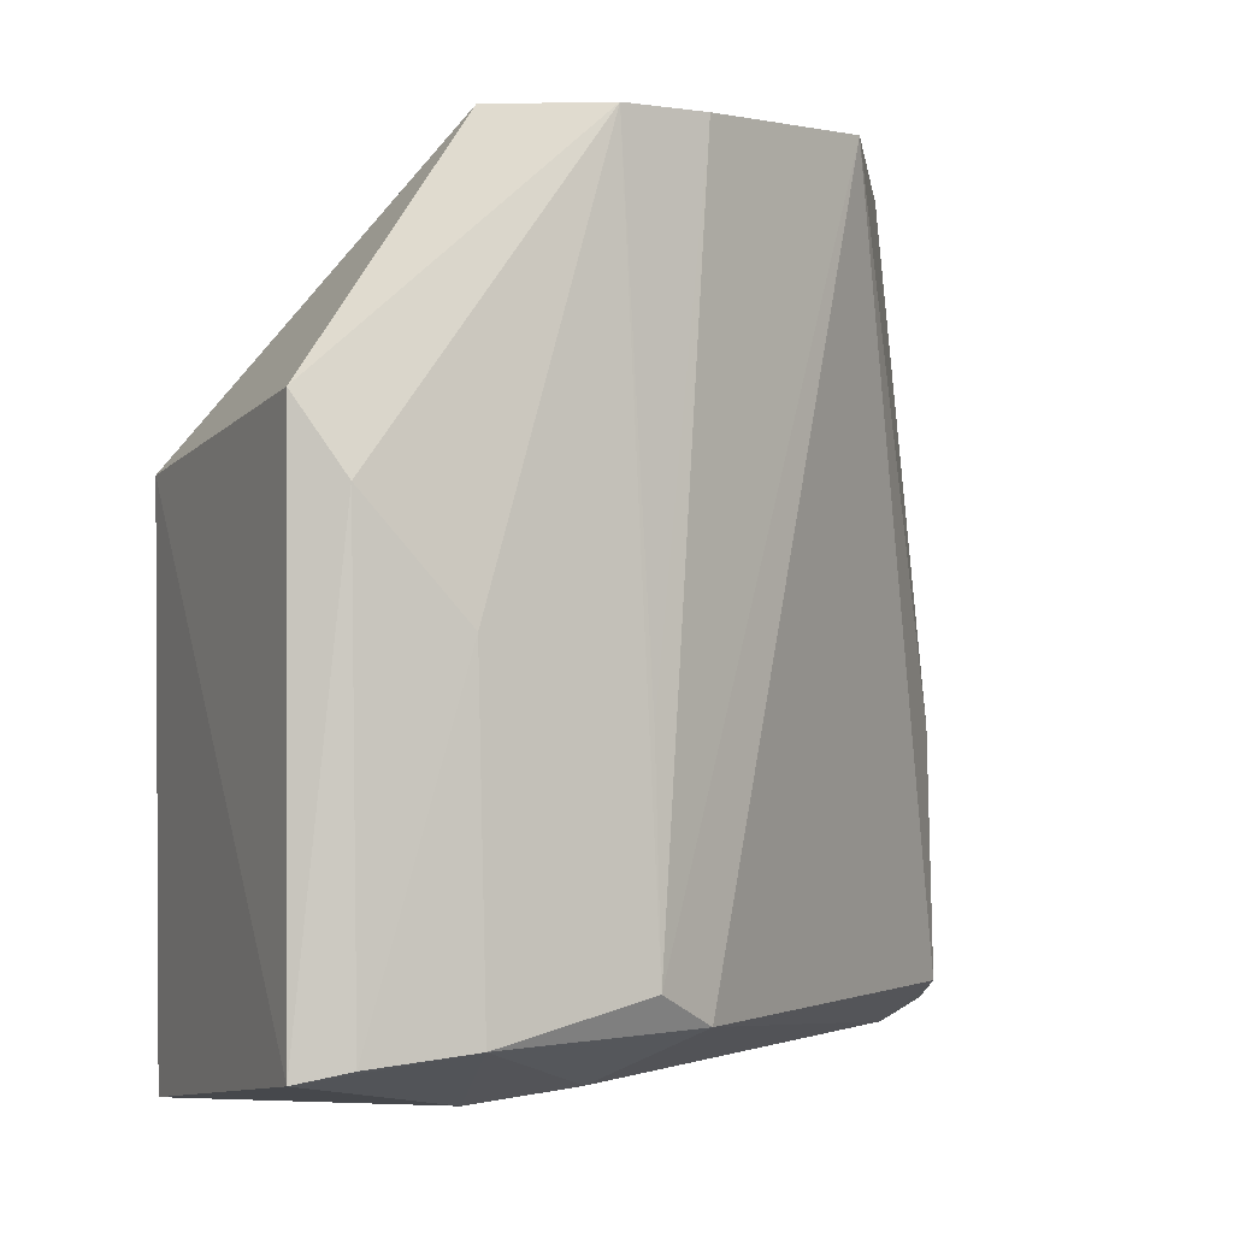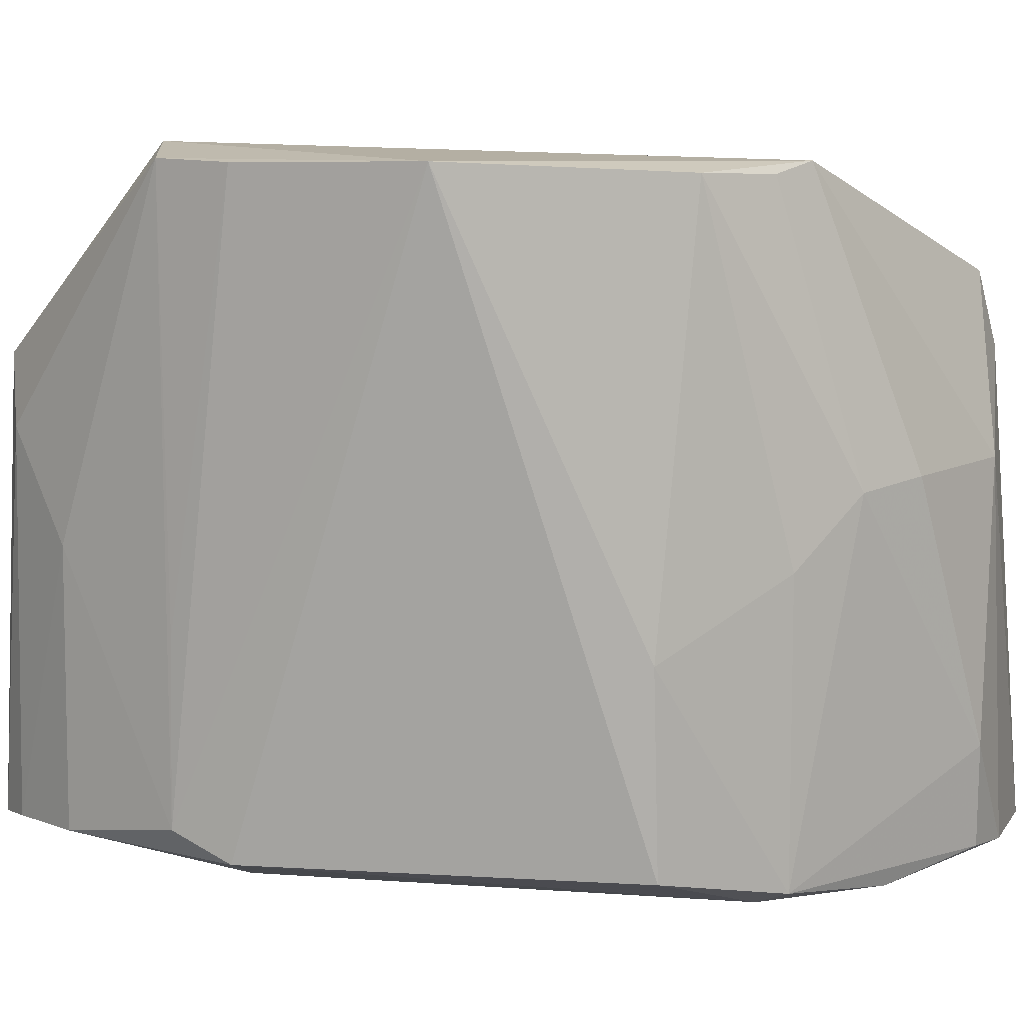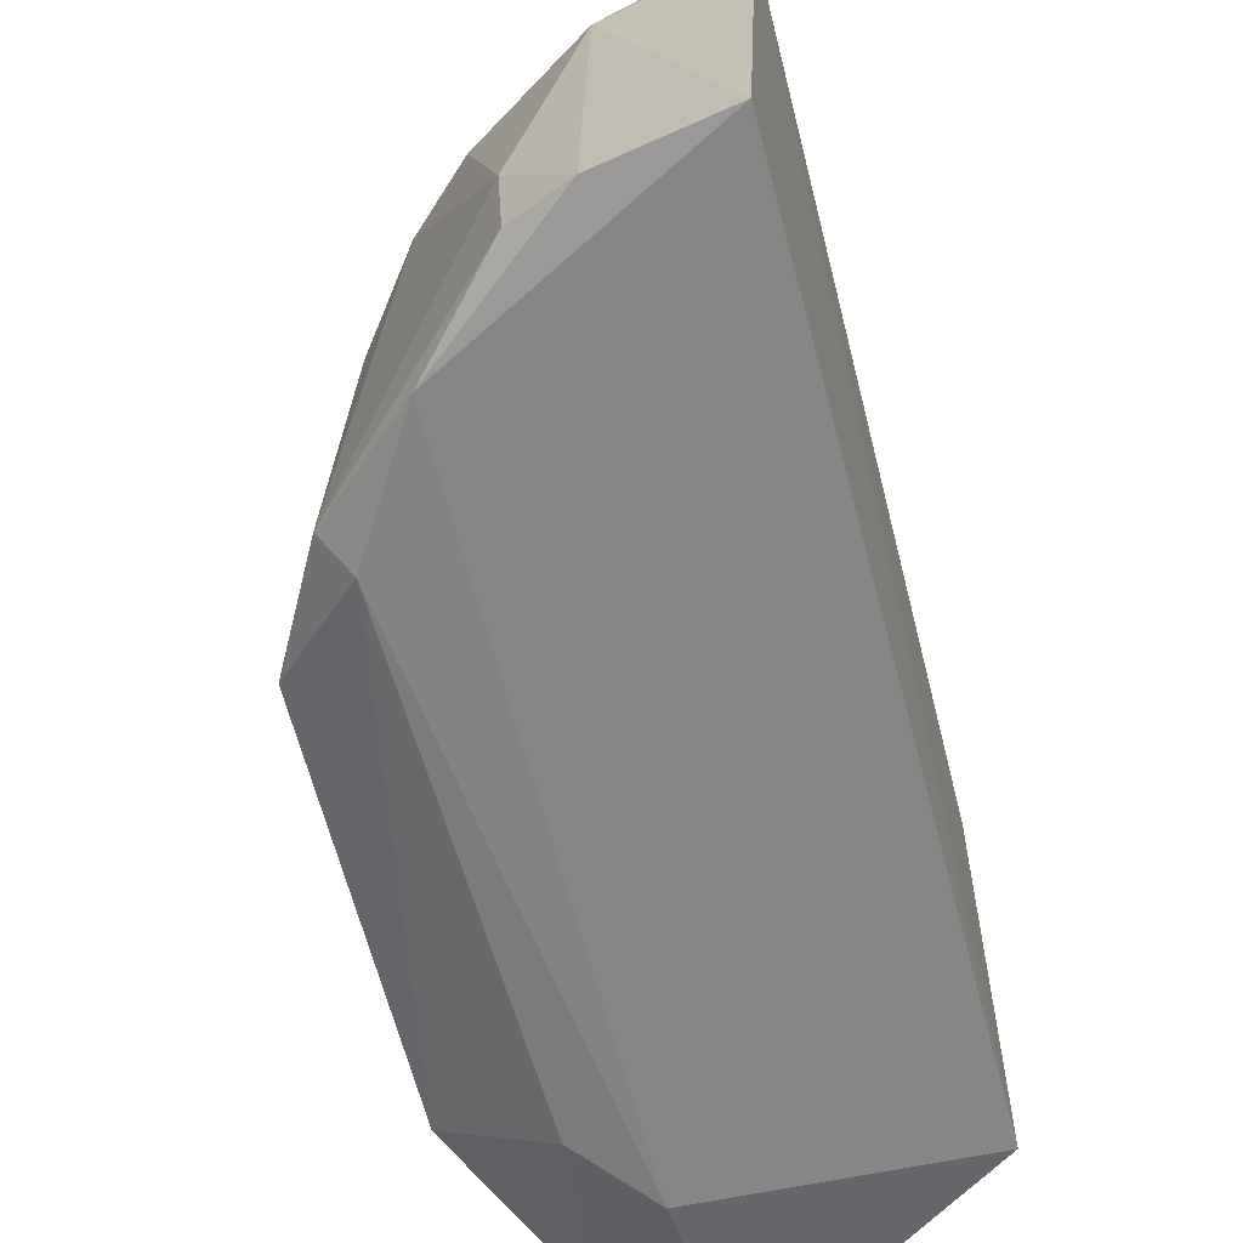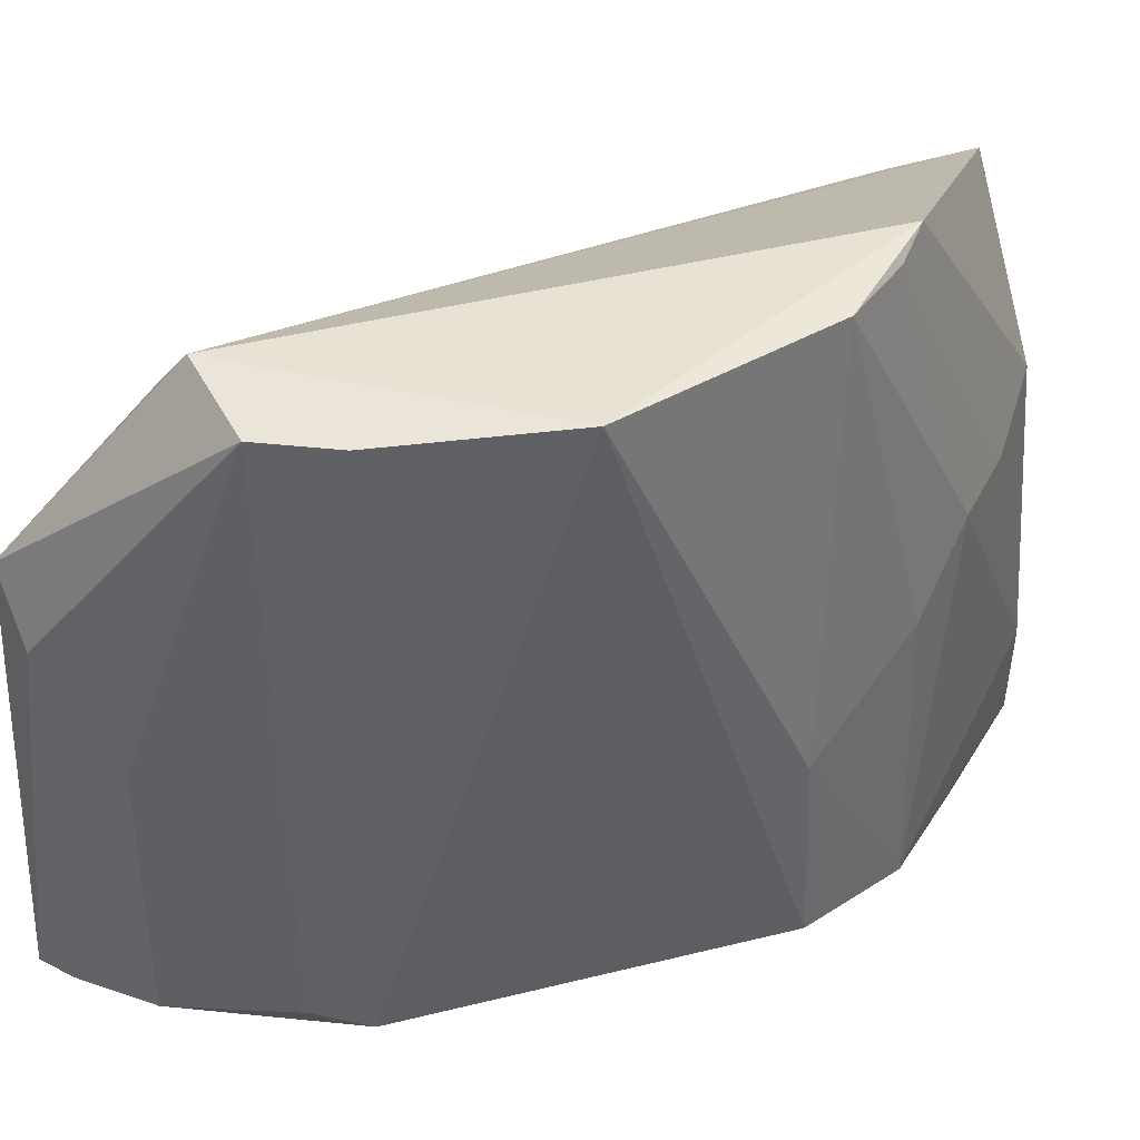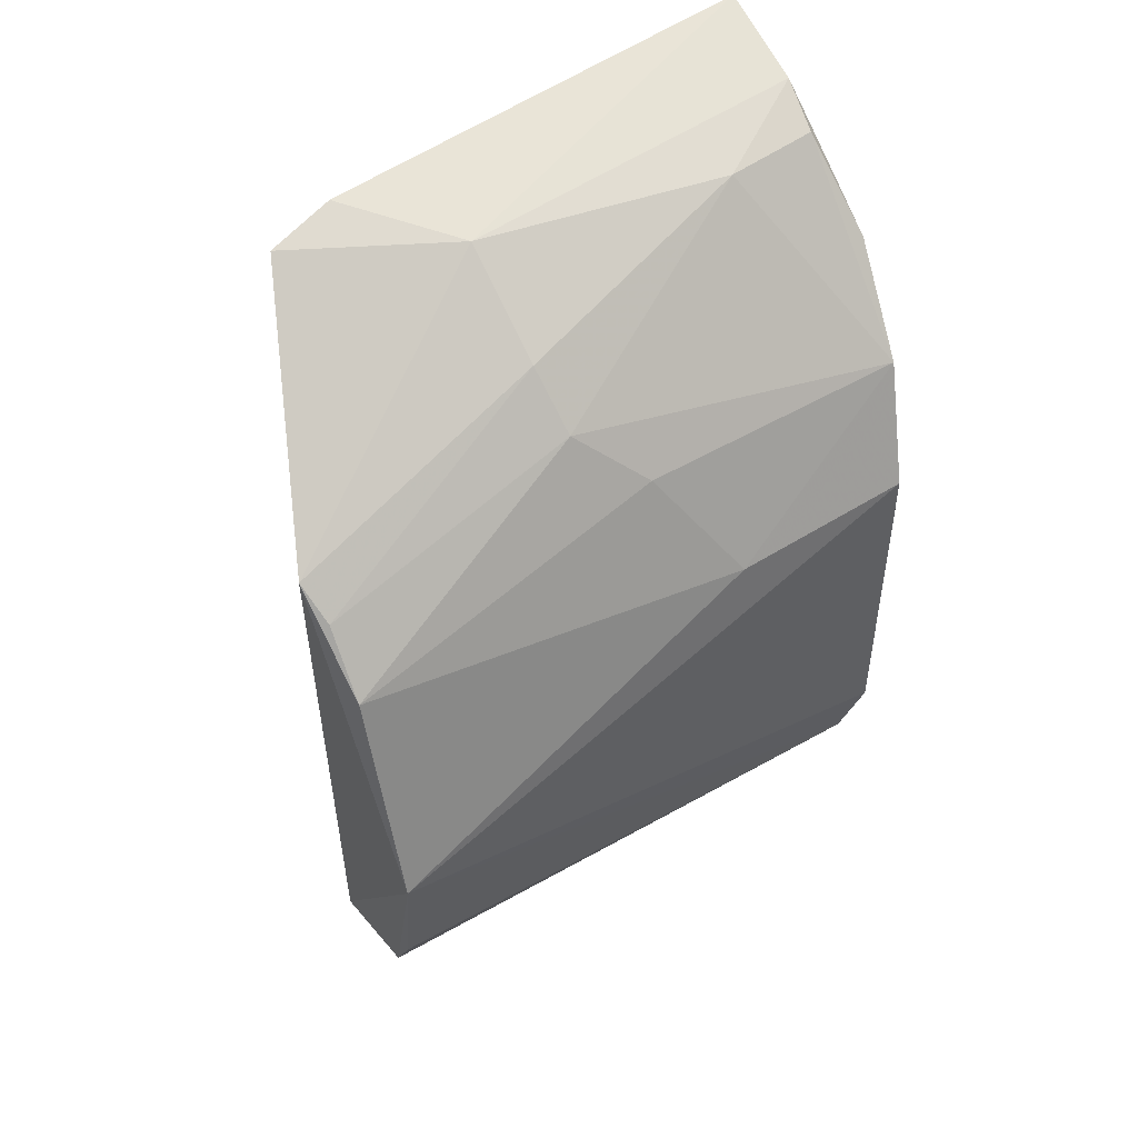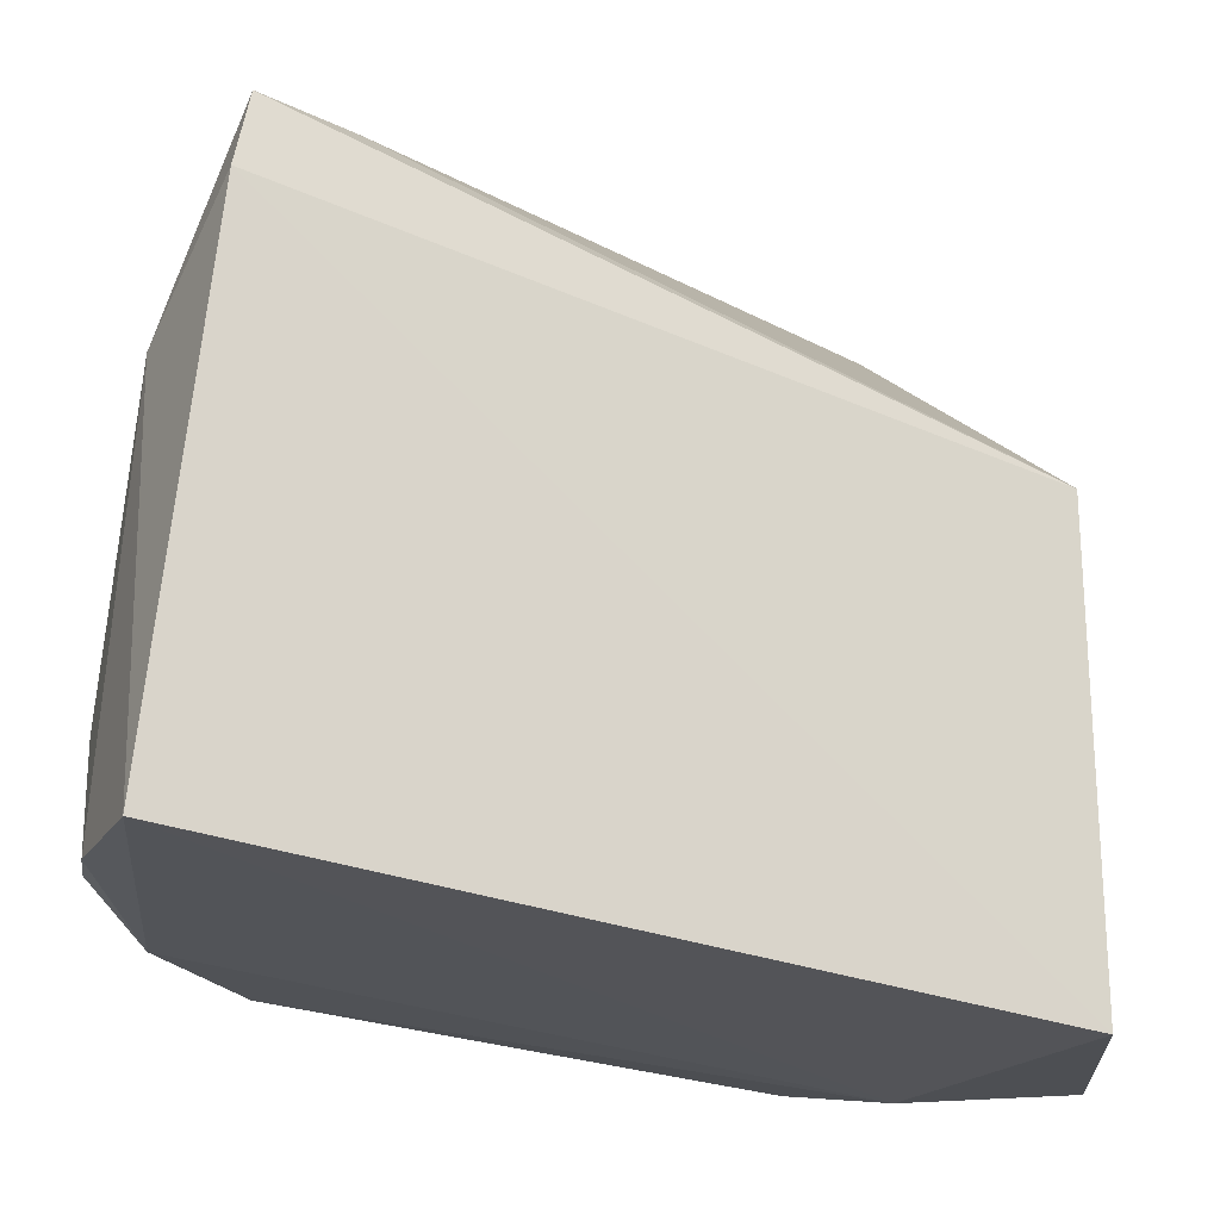
<metadata>
{"format":"obj","ext":"obj","renderer":"f3d","projection":"perspective","resolution":1024,"background":"white","views":[{"elev":-0.6,"azim":30.2,"up":"+Z"},{"elev":13.6,"azim":97.9,"up":"+Z"},{"elev":-63.1,"azim":-164.3,"up":"+Z"},{"elev":42.8,"azim":74.7,"up":"+Z"},{"elev":53.3,"azim":56.2,"up":"+Y"},{"elev":-25.4,"azim":-122.2,"up":"+Z"}]}
</metadata>
<code>
v 0.1126 0.01857 0.03865
v 0.1213 -0.007704 0.03911
v 0.1212 0.01237 0.005037
v 0.09871 0.0303 0.001547
v 0.09925 -0.01277 0.02595
v 0.1083 0.02778 0.008435
v 0.1228 0.001818 0.03945
v 0.1141 -0.01267 0.0393
v 0.09882 0.0271 0.03156
v 0.09943 -0.01276 0.001575
v 0.1142 0.02149 0.02291
v 0.1125 0.02314 0.002215
v 0.1217 -0.008311 0.005173
v 0.1196 -0.01155 0.03907
v 0.09818 0.02809 0.02752
v 0.1 0.02202 0.03209
v 0.1127 -0.02255 0.004055
v 0.1178 0.01366 0.03857
v 0.1049 0.02805 0.02288
v 0.108 0.02781 0.002894
v 0.1132 -0.01227 0.002146
v 0.1177 0.01848 0.003563
v 0.1213 -0.01134 0.006633
v 0.1119 -0.0214 0.02831
v 0.121 0.01205 0.01582
v 0.1147 0.01695 0.03821
v 0.1111 0.02426 0.02313
v 0.1049 0.02911 0.002258
v 0.1178 -0.01764 0.005016
v 0.1166 0.01681 0.002581
v 0.1209 -0.01119 0.01629
v 0.117 0.01832 0.01953
v 0.1164 -0.008625 0.002693
v 0.1173 -0.01751 0.01972
v 0.1141 -0.0207 0.02497
v 0.1147 -0.02111 0.004535
f 8 7 1
f 9 8 1
f 13 3 7
f 14 2 7
f 14 7 8
f 15 5 9
f 15 10 5
f 15 4 10
f 16 9 5
f 16 5 8
f 16 8 9
f 17 5 10
f 18 1 7
f 19 9 1
f 19 15 9
f 19 4 15
f 21 10 4
f 21 4 12
f 21 17 10
f 22 6 11
f 22 20 6
f 22 12 20
f 23 13 7
f 23 7 2
f 24 8 5
f 24 5 17
f 24 14 8
f 25 18 7
f 25 7 3
f 25 3 22
f 26 18 11
f 26 1 18
f 27 19 1
f 27 11 6
f 27 6 19
f 27 26 11
f 27 1 26
f 28 19 6
f 28 4 19
f 28 6 20
f 28 20 12
f 28 12 4
f 29 17 21
f 29 13 23
f 30 21 12
f 30 12 22
f 30 22 3
f 30 3 13
f 31 23 2
f 31 2 14
f 31 14 23
f 32 25 22
f 32 22 11
f 32 11 18
f 32 18 25
f 33 29 21
f 33 13 29
f 33 30 13
f 33 21 30
f 34 29 23
f 34 23 14
f 35 34 14
f 35 14 24
f 35 24 17
f 36 35 17
f 36 17 29
f 36 29 34
f 36 34 35

</code>
